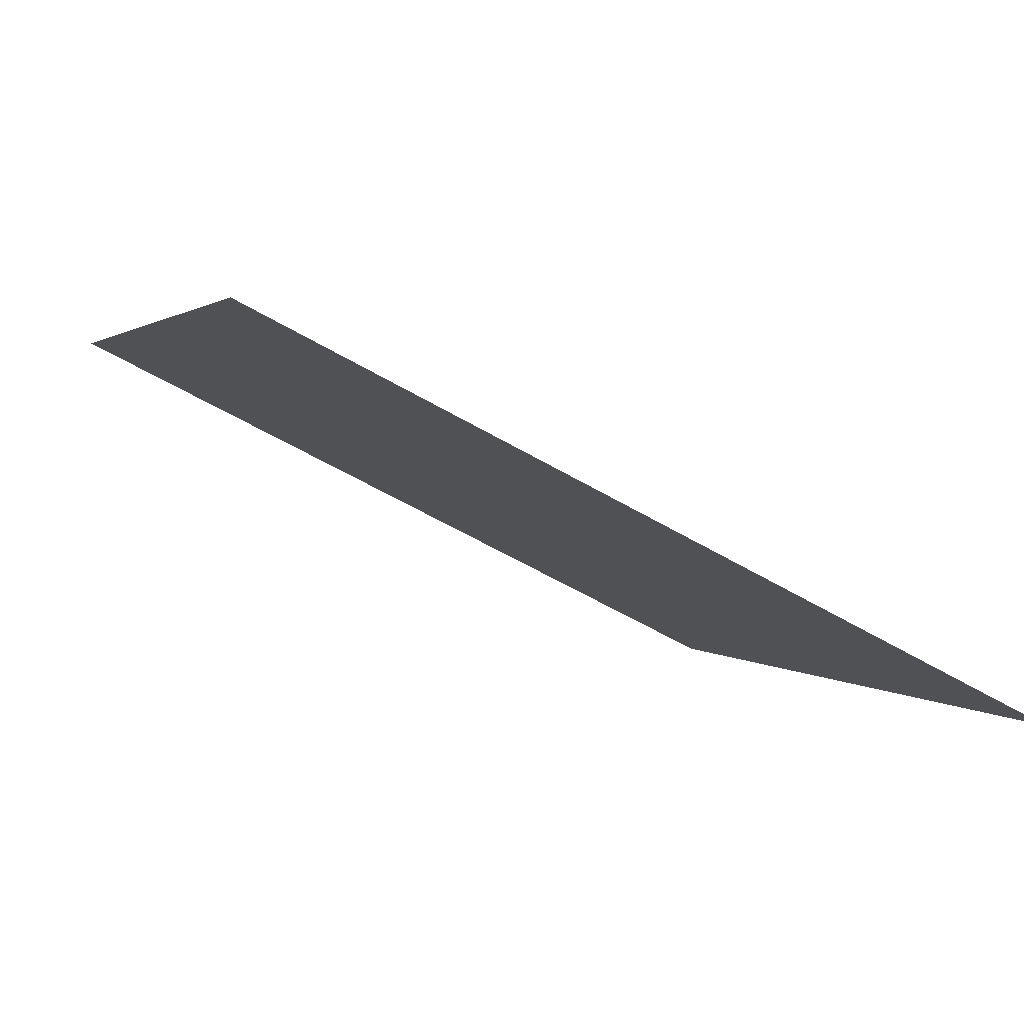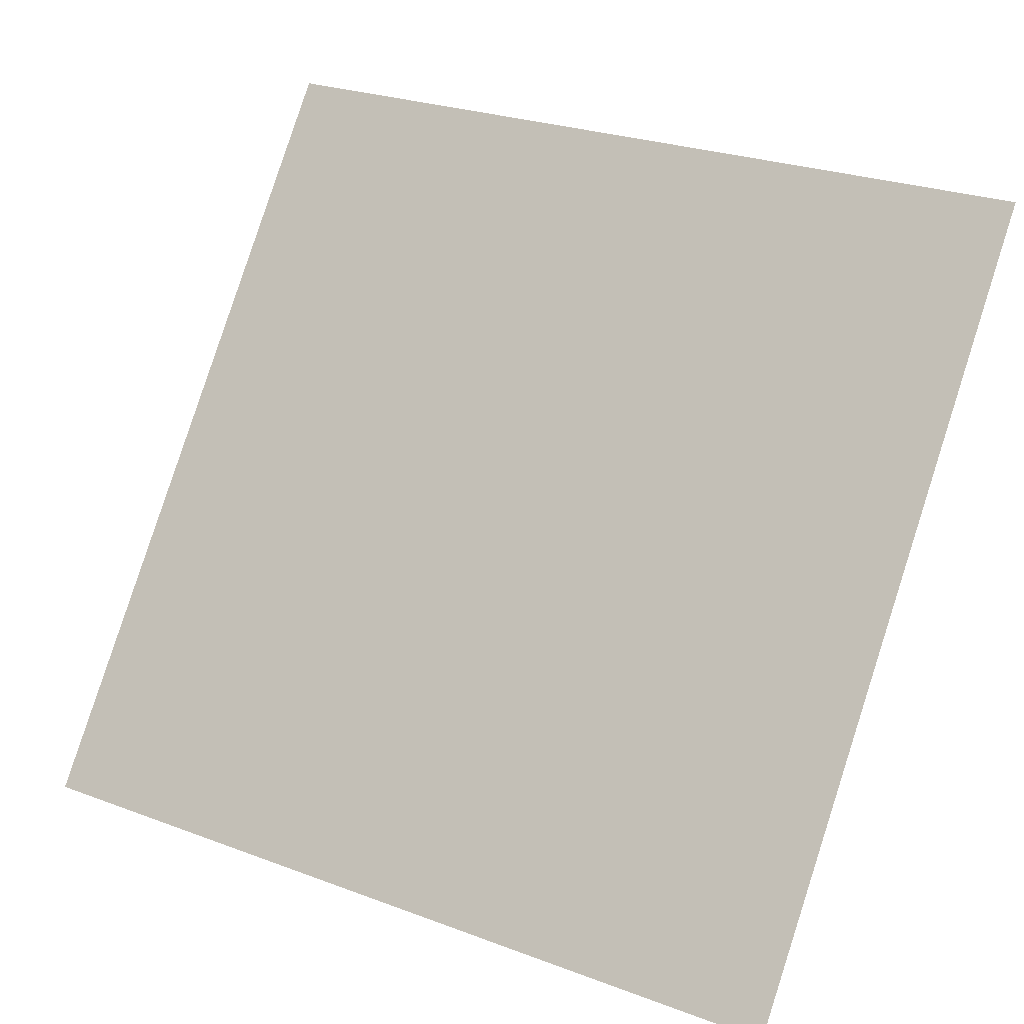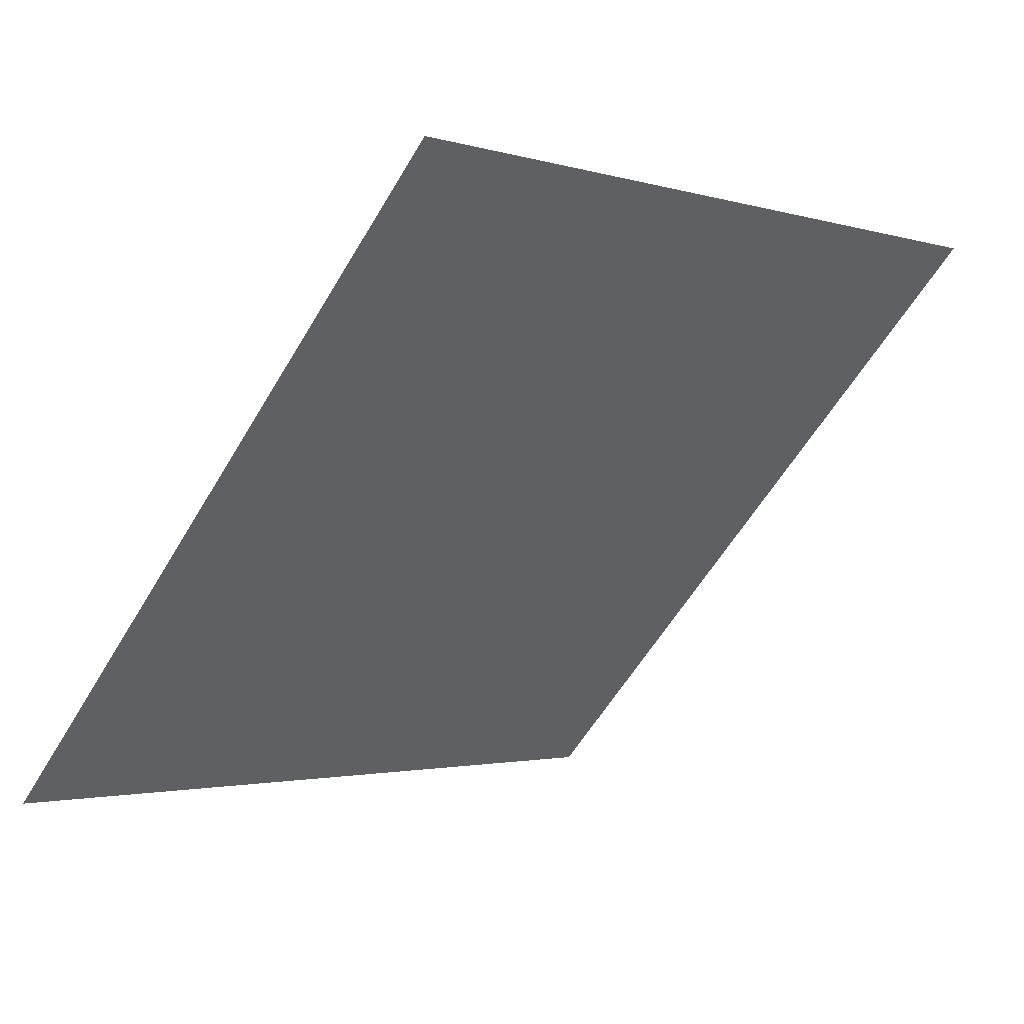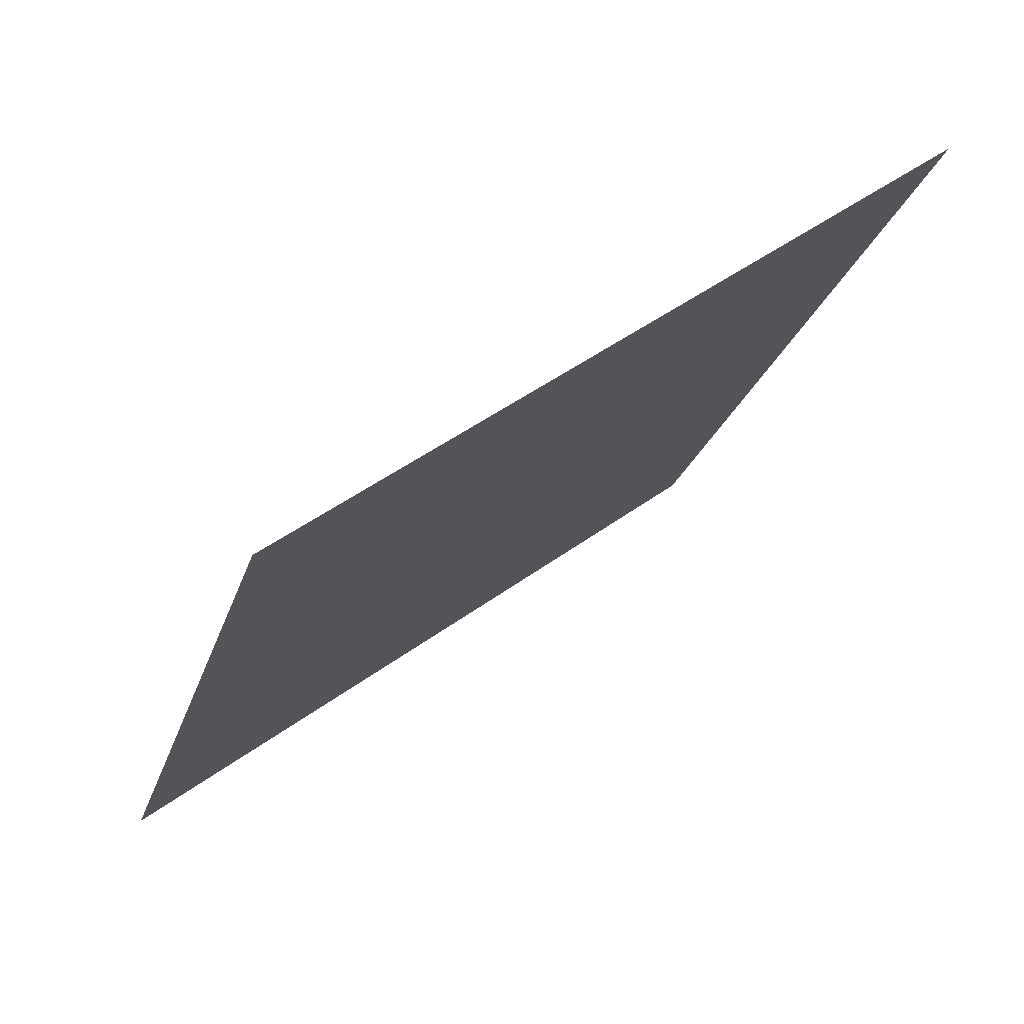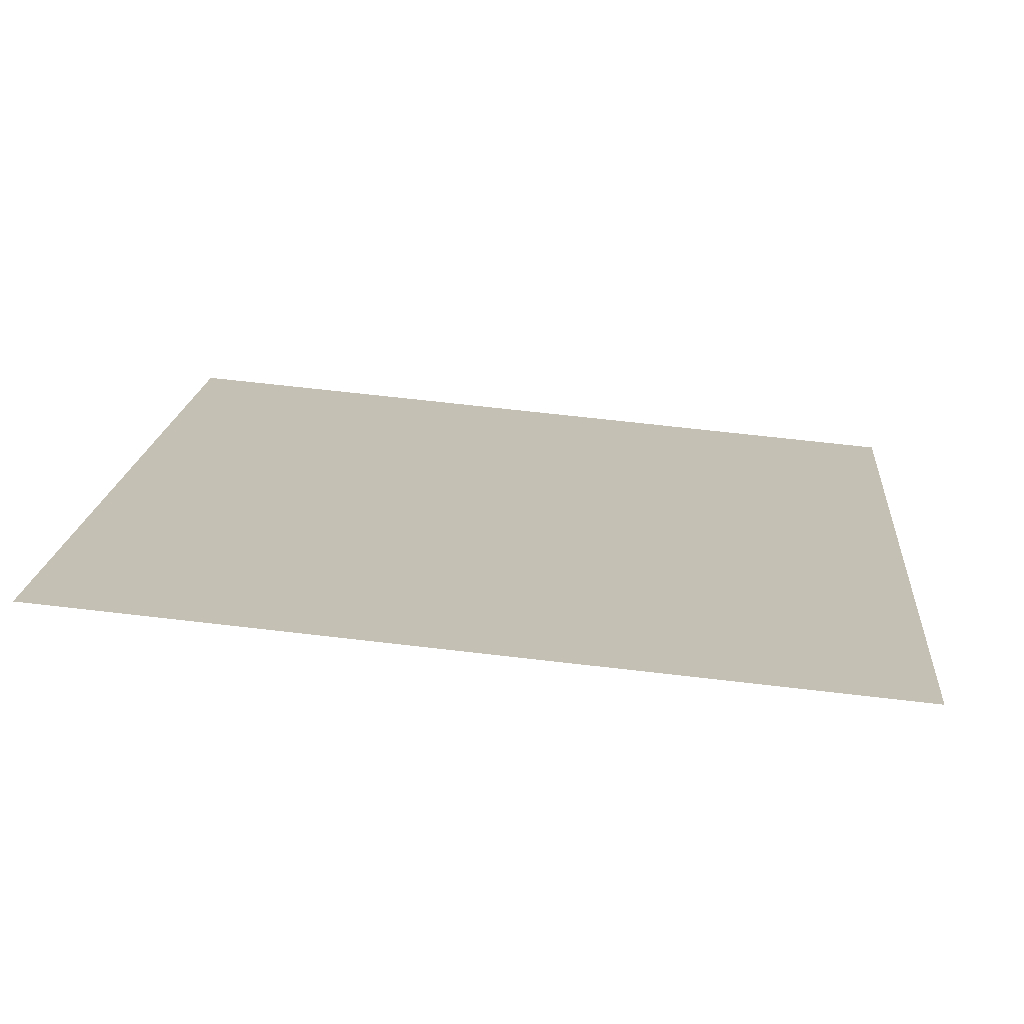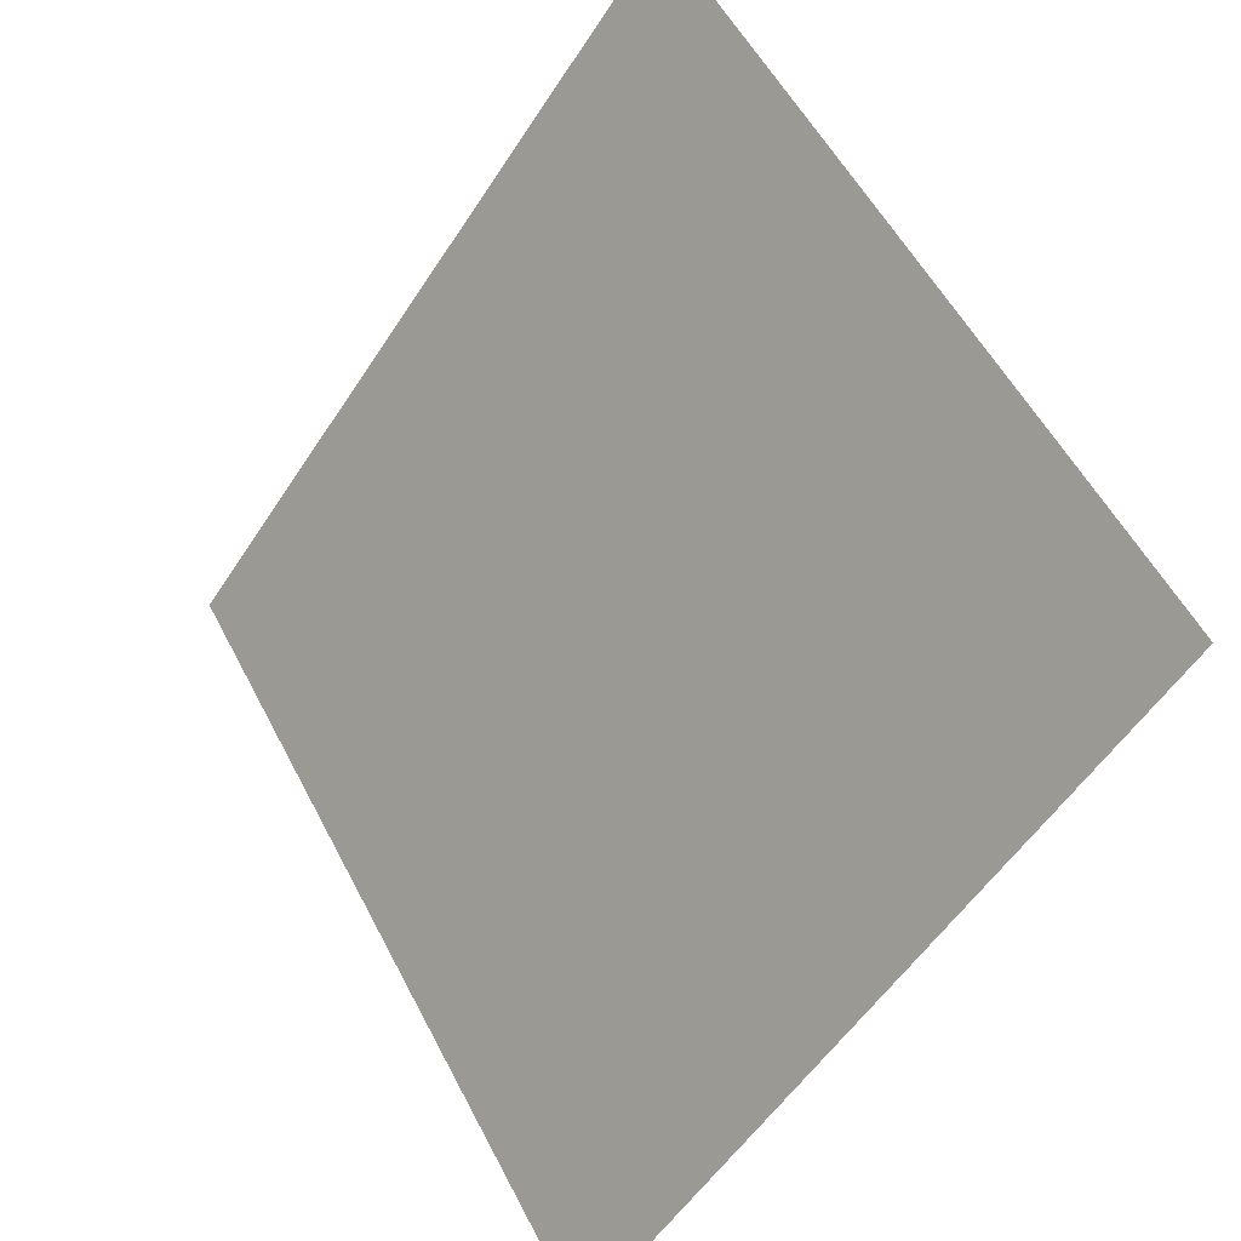
<metadata>
{"format":"obj","ext":"obj","renderer":"f3d","projection":"perspective","resolution":1024,"background":"white","views":[{"elev":-55.8,"azim":-33.0,"up":"+Z"},{"elev":25.2,"azim":29.2,"up":"+Z"},{"elev":-57.2,"azim":-120.0,"up":"+Y"},{"elev":-22.2,"azim":-104.6,"up":"+Y"},{"elev":54.4,"azim":7.1,"up":"+Y"},{"elev":53.9,"azim":61.7,"up":"+Z"}]}
</metadata>
<code>
v 0.2358 0.9808 0.7731
v 0.2293 0.981 0.7731
v 0.2294 0.9849 0.7784
v 0.2359 0.9848 0.7783
f 4 3 2 1

</code>
